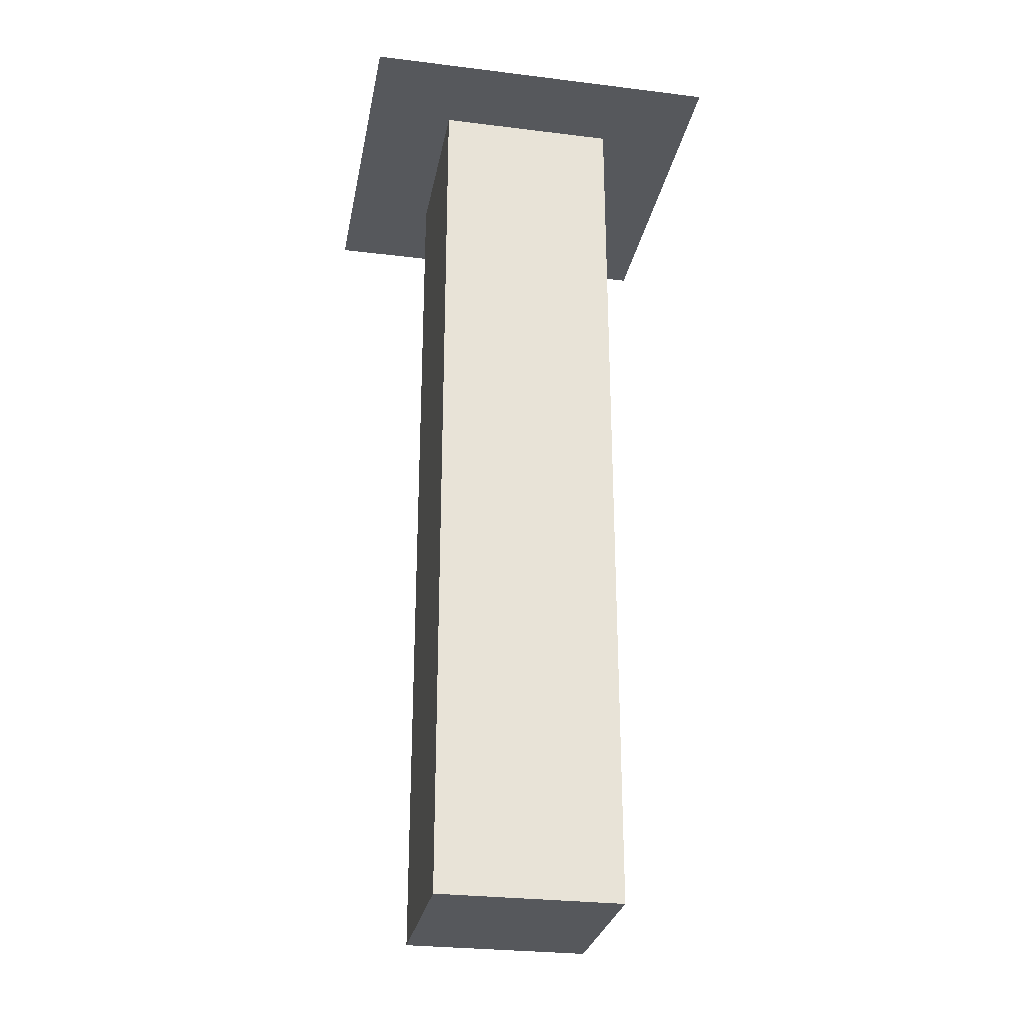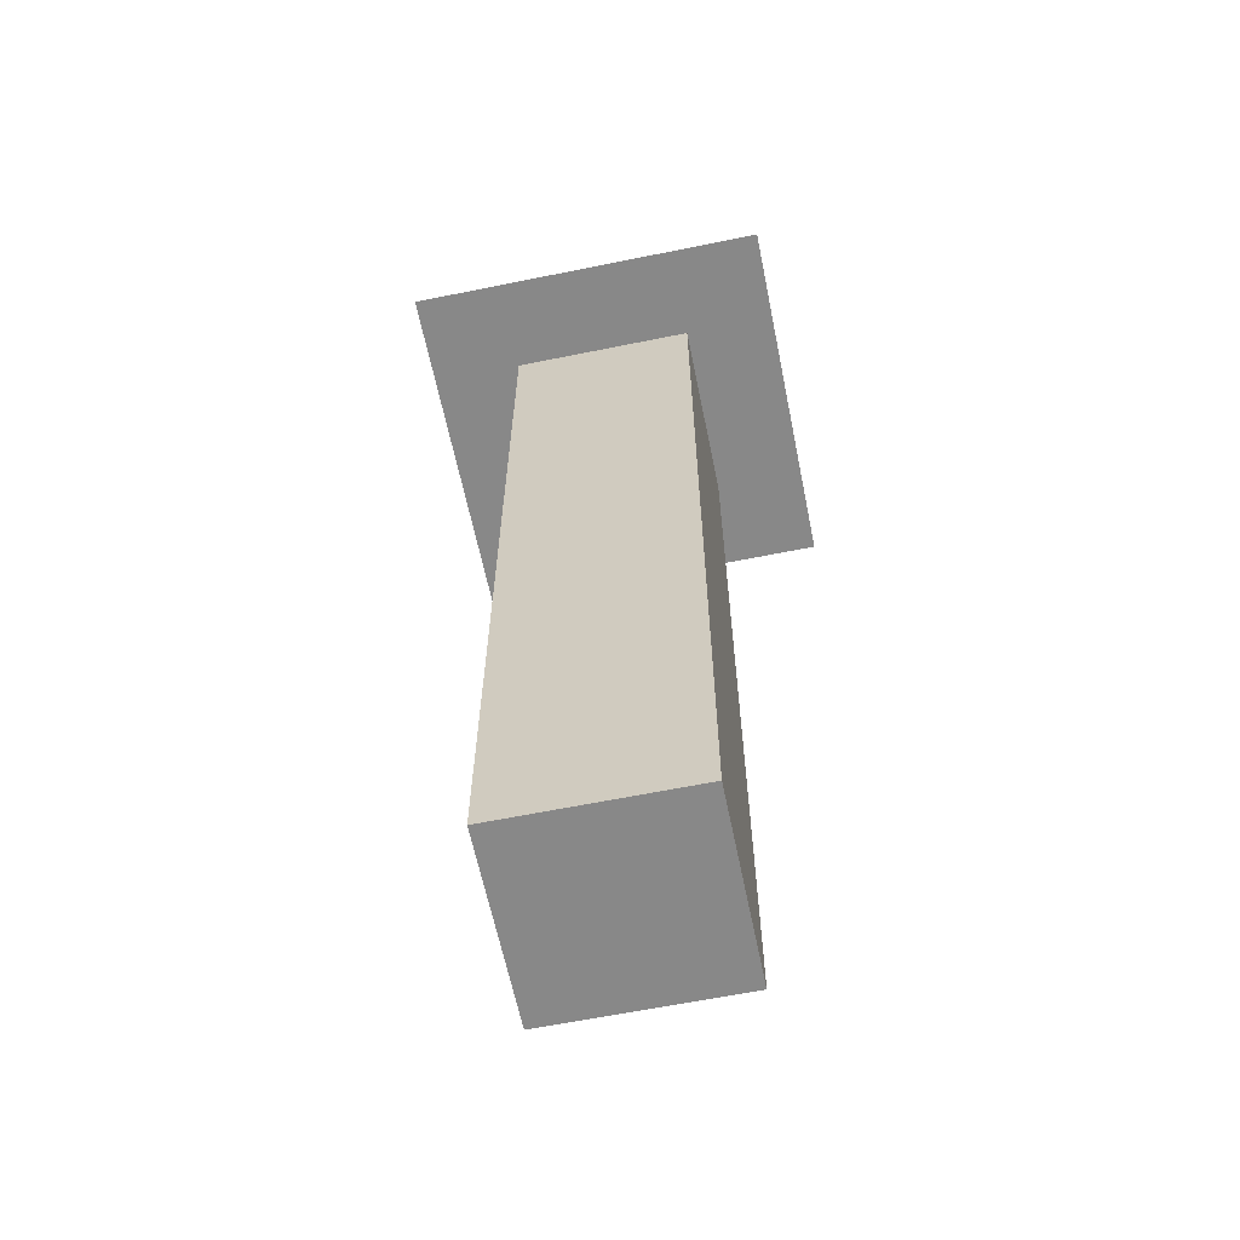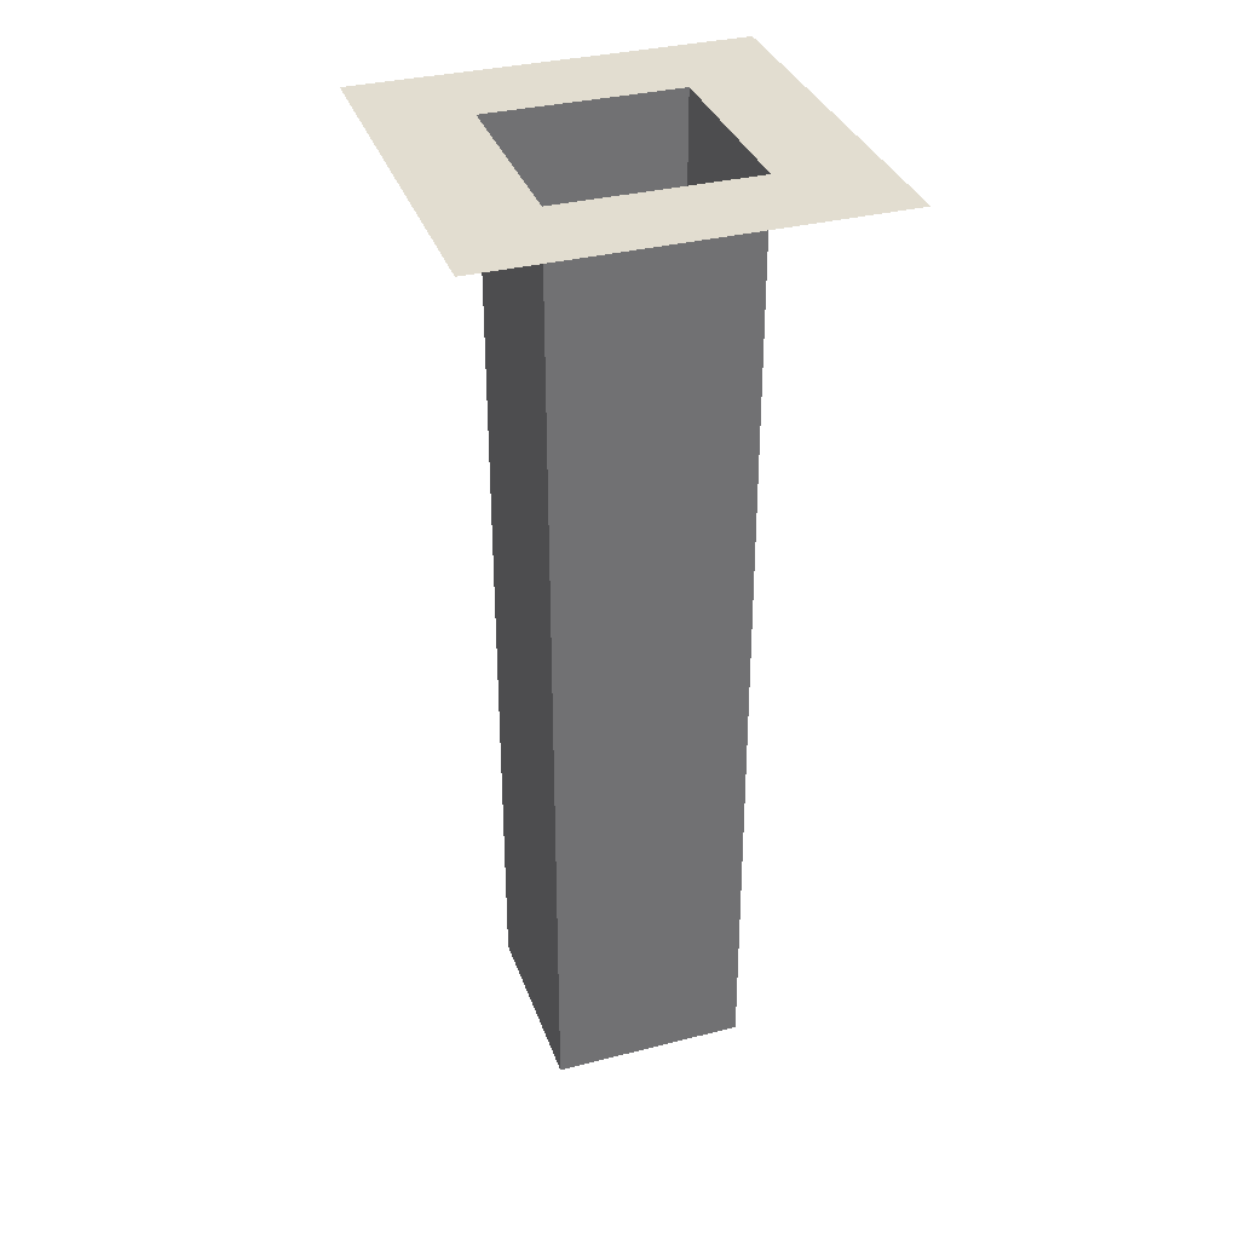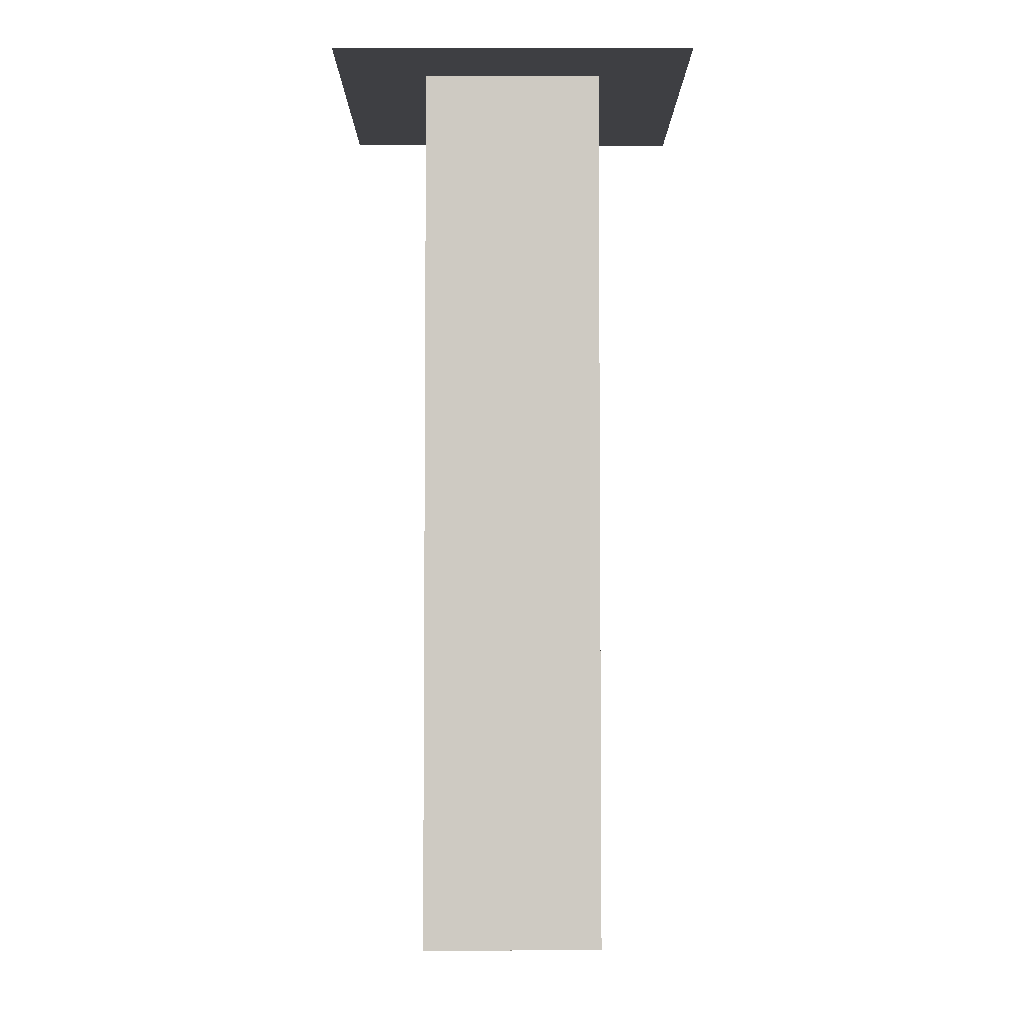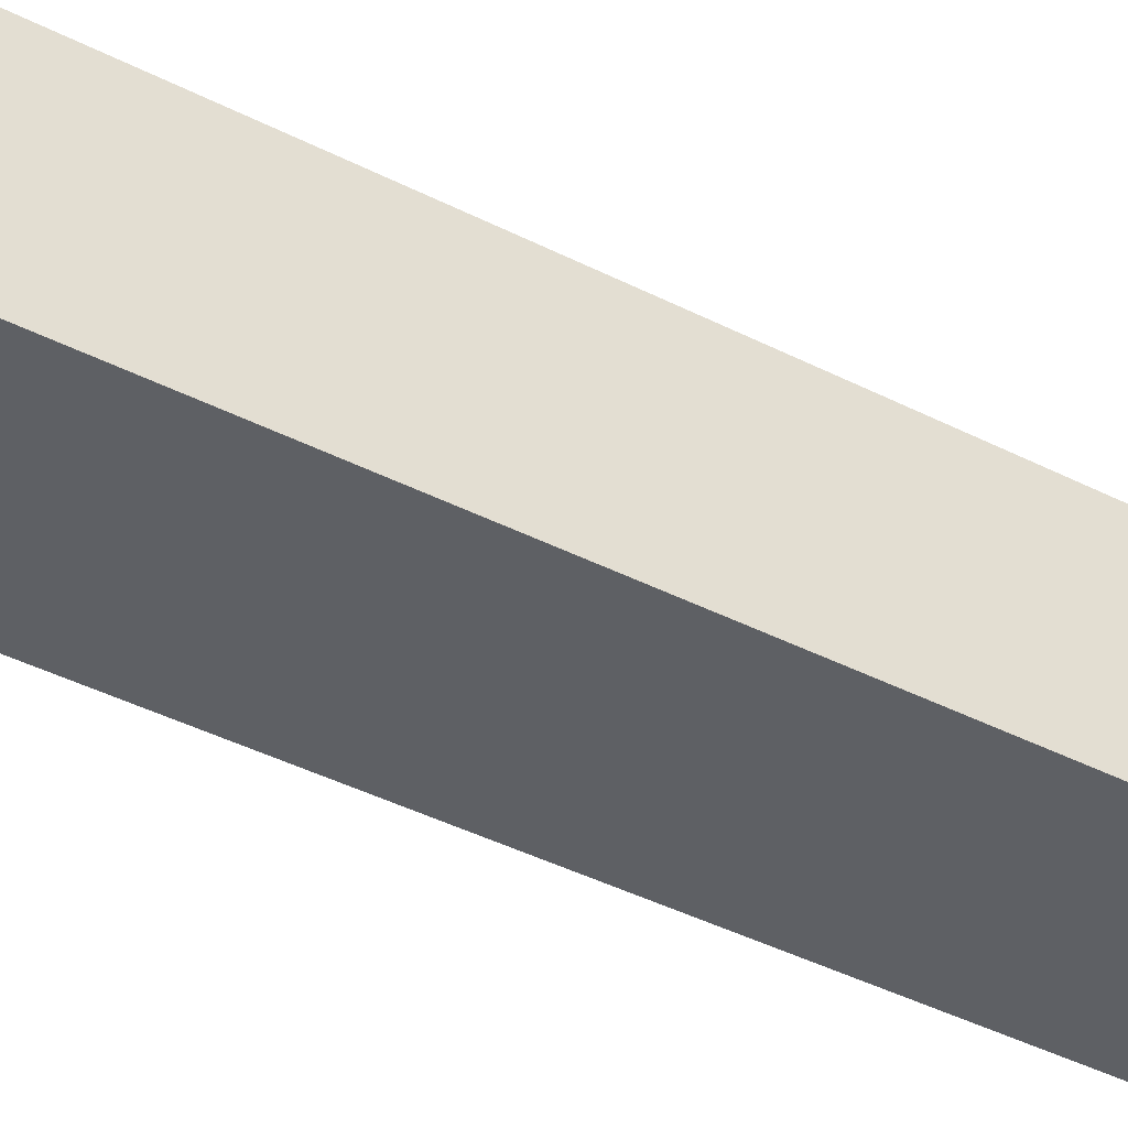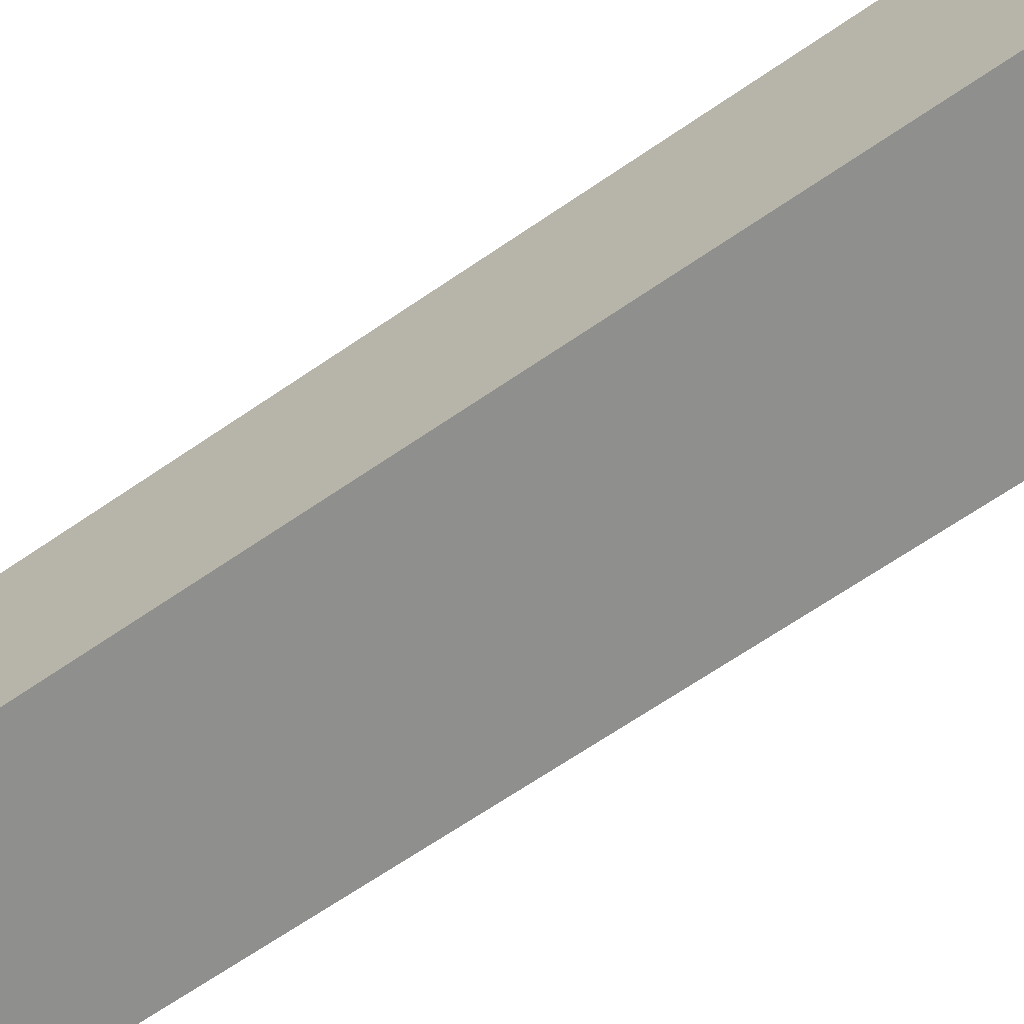
<metadata>
{"format":"obj","ext":"obj","renderer":"f3d","projection":"perspective","resolution":1024,"background":"white","views":[{"elev":-28.1,"azim":-100.6,"up":"+Z"},{"elev":-62.9,"azim":11.6,"up":"+Z"},{"elev":35.2,"azim":-108.5,"up":"+Z"},{"elev":-4.2,"azim":179.8,"up":"+Z"},{"elev":-43.0,"azim":59.0,"up":"+Y"},{"elev":-65.2,"azim":124.9,"up":"+Y"}]}
</metadata>
<code>
o Cube
v 1 2 -9
v 1 0 -9
v 1 2 1
v 1 0 1
v -1 2 -9
v -1 0 -9
v -1 2 1
v -1 0 1
v 2 3 1
v 2 -1 1
v -2 3 1
v -2 -1 1
f 3 5 1
f 6 7 8
f 8 2 6
f 4 1 2
f 2 5 6
f 7 12 8
f 8 10 4
f 3 11 7
f 4 9 3
f 3 7 5
f 6 5 7
f 8 4 2
f 4 3 1
f 2 1 5
f 7 11 12
f 8 12 10
f 3 9 11
f 4 10 9

</code>
